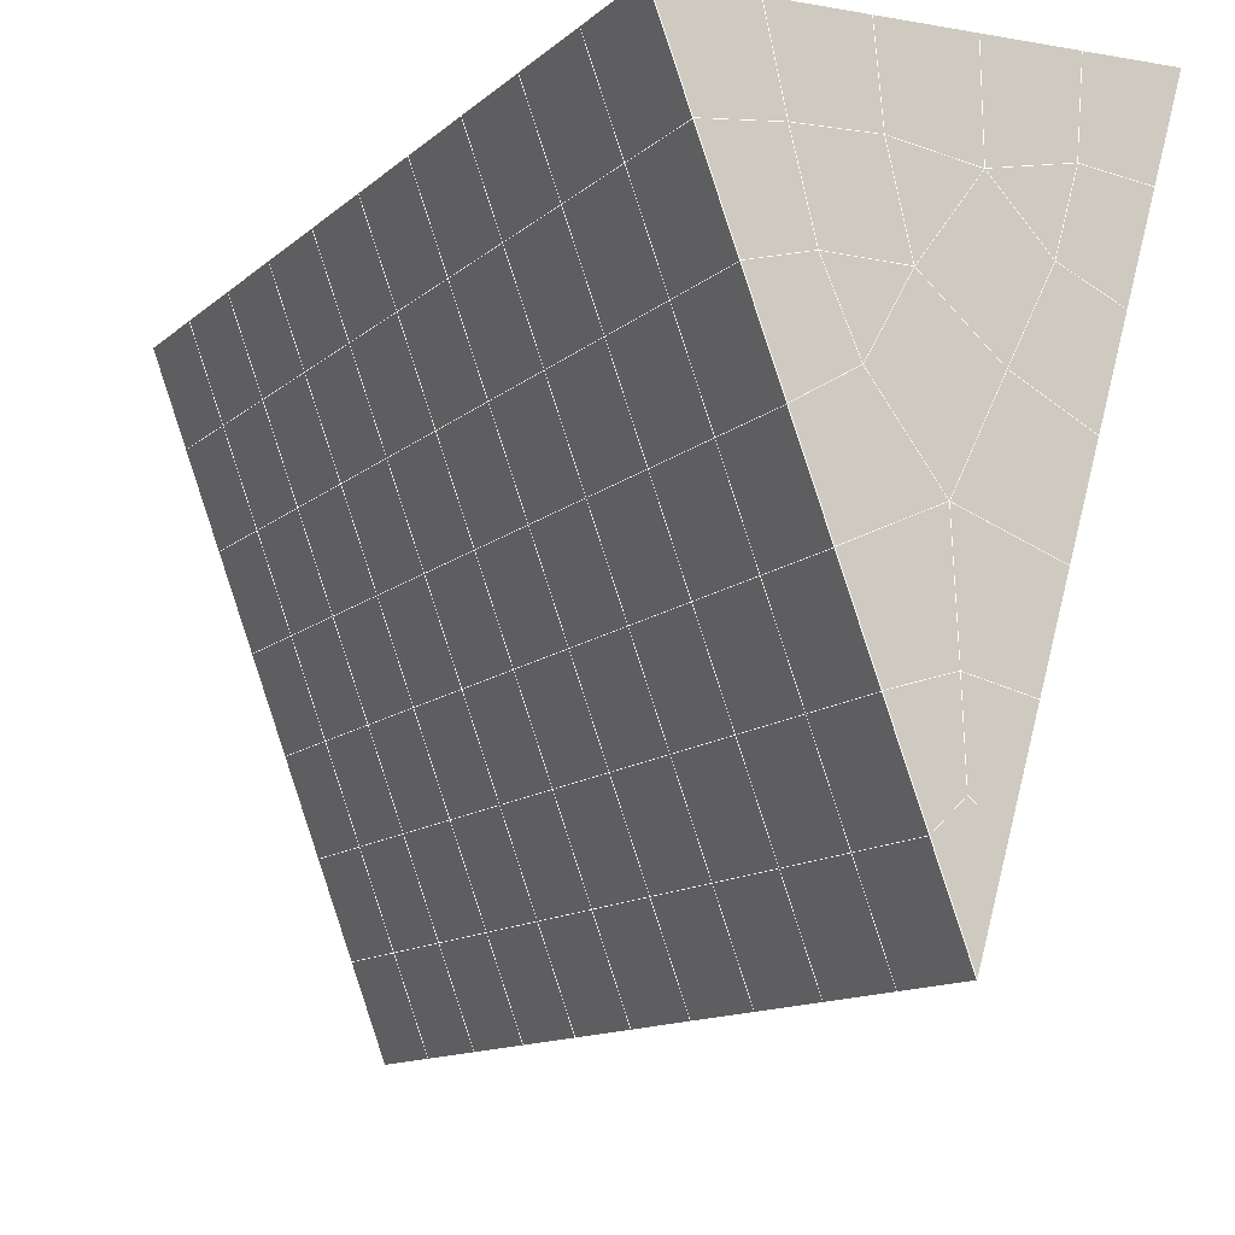
<metadata>
{"format":"obj","ext":"obj","renderer":"f3d","projection":"perspective","resolution":1024,"background":"white","views":[{"elev":-7.2,"azim":152.3,"up":"+Y"}]}
</metadata>
<code>
v 49 14.26 20.7
v 51 14.26 20.7
v 50.89 12.31 20.57
v 49.04 12 20.55
v 49 14.1 22.9
v 51 14.1 22.9
v 49 13.95 25.09
v 51 13.95 25.09
v 49 13.8 27.29
v 51 13.8 27.29
v 49 13.64 29.48
v 51 13.64 29.48
v 49 13.49 31.68
v 51 13.49 31.68
v 49 13.34 33.87
v 51 13.34 33.87
v 49 13.18 36.06
v 51 13.18 36.06
v 49 13.03 38.26
v 51 13.03 38.26
v 49 12.87 40.45
v 51 12.88 40.45
v 49 12.72 42.65
v 51 12.72 42.65
v 48.58 10.56 42.5
v 50.89 10.39 42.49
v 48.54 8.572 42.36
v 50.12 8.661 42.37
v 49.04 6.363 42.2
v 51.12 7.041 42.25
v 49.84 4.695 42.09
v 51.02 4.679 42.09
v 49.96 3.215 41.98
v 50.68 2.705 41.95
v 49.26 2.637 41.94
v 49.99 1.033 41.83
v 48.57 2.033 41.9
v 49.29 -0.1041 41.75
v 48.57 2.187 39.71
v 49.29 0.04955 39.56
v 48.57 2.34 37.51
v 49.29 0.203 37.36
v 48.57 2.494 35.32
v 49.29 0.3563 35.17
v 48.57 2.647 33.12
v 49.29 0.5095 32.97
v 48.57 2.801 30.93
v 49.29 0.6631 30.78
v 48.57 2.954 28.73
v 49.29 0.8167 28.58
v 48.57 3.108 26.54
v 49.29 0.97 26.39
v 48.57 3.261 24.34
v 49.29 1.123 24.2
v 48.57 3.414 22.15
v 49.29 1.277 22
v 48.57 3.568 19.96
v 49.29 1.43 19.81
v 50.01 3.94 19.98
v 50 2.052 19.85
v 51.43 3.568 19.96
v 50.71 1.431 19.81
v 51.43 3.415 22.15
v 50.71 1.277 22
v 51.43 3.261 24.34
v 50.71 1.124 24.19
v 51.43 3.108 26.54
v 50.71 0.97 26.39
v 51.43 2.954 28.73
v 50.71 0.8167 28.58
v 51.43 2.801 30.93
v 50.71 0.6633 30.78
v 51.43 2.647 33.12
v 50.71 0.5098 32.97
v 51.43 2.494 35.32
v 50.71 0.3561 35.17
v 51.43 2.34 37.51
v 50.71 0.2029 37.36
v 51.43 2.187 39.71
v 50.71 0.04948 39.56
v 51.43 2.034 41.9
v 50.71 -0.104 41.75
v 52.14 4.171 42.05
v 52.14 4.325 39.86
v 52.14 4.478 37.66
v 52.14 4.632 35.47
v 52.14 4.785 33.27
v 52.14 4.938 31.08
v 52.14 5.092 28.88
v 52.14 5.245 26.69
v 52.14 5.399 24.49
v 52.14 5.552 22.3
v 52.14 5.706 20.1
v 50.04 6.566 20.16
v 47.86 5.706 20.1
v 47.86 5.552 22.3
v 47.86 5.399 24.49
v 47.86 5.245 26.69
v 47.86 5.092 28.88
v 47.86 4.938 31.08
v 47.86 4.785 33.27
v 47.86 4.632 35.47
v 47.86 4.478 37.66
v 47.86 4.325 39.86
v 47.86 4.171 42.05
v 48.84 4.474 42.07
v 50 -2.242 41.6
v 50 -2.088 39.41
v 50 -1.935 37.21
v 50 -1.781 35.02
v 50 -1.628 32.82
v 50 -1.474 30.63
v 50 -1.321 28.43
v 50 -1.168 26.24
v 50 -1.014 24.05
v 50 -0.8608 21.85
v 50 -0.7069 19.66
v 51.49 8.579 20.31
v 52.86 7.843 20.25
v 52.19 10.3 20.43
v 53.57 9.981 20.4
v 52.62 12.28 20.56
v 54.29 12.12 20.55
v 53 14.26 20.7
v 55 14.26 20.7
v 53 14.1 22.9
v 55 14.1 22.9
v 53 13.95 25.09
v 55 13.95 25.09
v 53 13.8 27.29
v 55 13.8 27.29
v 53 13.64 29.48
v 55 13.64 29.48
v 53 13.49 31.68
v 55 13.49 31.68
v 53 13.34 33.87
v 55 13.34 33.87
v 53 13.18 36.07
v 55 13.18 36.07
v 53 13.03 38.26
v 55 13.03 38.26
v 53 12.88 40.45
v 55 12.88 40.45
v 53 12.72 42.65
v 55 12.72 42.65
v 52.76 10.77 42.51
v 54.29 10.58 42.5
v 52.24 9.033 42.39
v 53.57 8.447 42.35
v 52.86 6.309 42.2
v 47.14 6.309 42.2
v 46.43 8.446 42.35
v 45.71 10.58 42.5
v 47 12.72 42.65
v 47 12.88 40.45
v 47 13.03 38.26
v 47 13.18 36.06
v 47 13.34 33.87
v 47 13.49 31.68
v 47 13.64 29.48
v 47 13.8 27.29
v 47 13.95 25.09
v 47 14.1 22.9
v 47 14.26 20.7
v 47.23 12.33 20.57
v 48.83 8.768 20.32
v 50.46 10.24 20.42
v 47.14 7.843 20.25
v 47.14 7.69 22.45
v 47.14 7.536 24.64
v 47.14 7.383 26.84
v 47.14 7.229 29.03
v 47.14 7.076 31.23
v 47.14 6.923 33.42
v 47.14 6.769 35.62
v 47.14 6.615 37.81
v 47.14 6.462 40.01
v 52.86 7.69 22.45
v 52.86 7.536 24.64
v 52.86 7.383 26.84
v 52.86 7.229 29.03
v 52.86 7.076 31.23
v 52.86 6.923 33.42
v 52.86 6.769 35.62
v 52.86 6.616 37.81
v 52.86 6.462 40.01
v 53.57 8.6 40.16
v 53.57 8.753 37.96
v 53.57 8.907 35.77
v 53.57 9.06 33.57
v 53.57 9.213 31.38
v 53.57 9.367 29.18
v 53.57 9.521 26.99
v 53.57 9.674 24.79
v 53.57 9.828 22.6
v 54.29 10.74 40.3
v 54.29 10.89 38.11
v 54.29 11.04 35.92
v 54.29 11.2 33.72
v 54.29 11.35 31.53
v 54.29 11.5 29.33
v 54.29 11.66 27.14
v 54.29 11.81 24.94
v 54.29 11.97 22.75
v 47.79 10.64 20.45
v 46.43 9.981 20.4
v 46.43 9.828 22.6
v 46.43 9.674 24.79
v 46.43 9.521 26.99
v 46.43 9.367 29.18
v 46.43 9.214 31.38
v 46.43 9.06 33.57
v 46.43 8.907 35.77
v 46.43 8.753 37.96
v 46.43 8.6 40.16
v 45.71 12.12 20.55
v 45.71 11.97 22.75
v 45.71 11.81 24.94
v 45.71 11.66 27.14
v 45.71 11.5 29.33
v 45.71 11.35 31.53
v 45.71 11.2 33.72
v 45.71 11.04 35.92
v 45.71 10.89 38.11
v 45.71 10.74 40.3
v 45 14.26 20.7
v 45 14.1 22.9
v 45 13.95 25.09
v 45 13.8 27.29
v 45 13.64 29.48
v 45 13.49 31.68
v 45 13.34 33.87
v 45 13.18 36.07
v 45 13.03 38.26
v 45 12.88 40.45
v 45 12.72 42.65
v 49.96 3.215 41.98
v 49.84 4.695 42.09
v 49.04 6.363 42.2
v 47.14 6.309 42.2
v 47.14 6.462 40.01
v 47.86 4.325 39.86
v 48.57 2.187 39.71
v 49.29 0.04955 39.56
v 49.29 -0.1041 41.75
v 50 -2.242 41.6
v 50.71 -0.104 41.75
v 50.71 0.04948 39.56
v 51.43 2.187 39.71
v 51.43 2.034 41.9
v 52.14 4.171 42.05
v 51.02 4.679 42.09
v 51.12 7.041 42.25
v 48.84 4.474 42.07
v 47.86 4.171 42.05
v 48.57 2.033 41.9
v 49.99 1.033 41.83
v 50.68 2.705 41.95
v 49.26 2.637 41.94
v 48.57 2.34 37.51
v 47.86 4.478 37.66
v 47.14 6.615 37.81
v 46.43 8.753 37.96
v 46.43 8.6 40.16
v 46.43 8.446 42.35
v 48.54 8.572 42.36
v 52.24 9.033 42.39
v 50.89 10.39 42.49
v 50.12 8.661 42.36
v 52.86 6.309 42.2
v 52.14 4.325 39.86
v 51.43 2.34 37.51
v 50.71 0.2029 37.36
v 50 -2.088 39.41
v 45.71 10.58 42.5
v 45.71 10.74 40.3
v 45.71 10.89 38.11
v 45.71 11.04 35.92
v 46.43 8.907 35.77
v 47.14 6.769 35.62
v 47.86 4.632 35.47
v 52.76 10.77 42.51
v 53.57 8.447 42.35
v 53.57 8.6 40.16
v 52.86 6.462 40.01
v 52.86 6.616 37.81
v 52.14 4.478 37.66
v 52.14 4.632 35.47
v 51.43 2.494 35.32
v 51.43 2.647 33.12
v 50.71 0.5098 32.97
v 50.71 0.3561 35.17
v 50 -1.781 35.02
v 50 -1.935 37.21
v 49.29 0.203 37.36
v 54.29 10.58 42.5
v 53 12.72 42.65
v 51 12.72 42.65
v 48.58 10.56 42.5
v 55 12.72 42.65
v 55 12.88 40.45
v 55 13.03 38.26
v 55 13.18 36.06
v 54.29 11.04 35.92
v 54.29 11.2 33.72
v 53.57 9.06 33.57
v 53.57 9.213 31.38
v 52.86 7.076 31.23
v 52.86 7.229 29.03
v 52.14 5.092 28.88
v 52.14 5.245 26.69
v 51.43 3.108 26.54
v 51.43 3.261 24.34
v 50.71 1.124 24.19
v 50.71 0.97 26.39
v 50 -1.168 26.24
v 50 -1.321 28.43
v 49.29 0.8167 28.58
v 49.29 0.6631 30.78
v 48.57 2.801 30.93
v 48.57 2.647 33.12
v 47.86 4.785 33.27
v 48.57 2.494 35.32
v 49.29 0.5095 32.97
v 50 -1.474 30.63
v 50.71 0.8167 28.58
v 51.43 2.954 28.73
v 52.14 4.938 31.08
v 52.86 6.923 33.42
v 53.57 8.907 35.77
v 54.29 10.89 38.11
v 53 13.03 38.26
v 53 12.88 40.45
v 54.29 10.74 40.3
v 53.57 8.753 37.96
v 52.86 6.769 35.62
v 52.14 4.785 33.27
v 51.43 2.801 30.93
v 50.71 0.6633 30.78
v 50 -1.628 32.82
v 49.29 0.3563 35.17
v 51 12.88 40.45
v 49 12.72 42.65
v 45 12.72 42.65
v 45 12.88 40.45
v 45 13.03 38.26
v 45 13.18 36.06
v 45.71 11.2 33.72
v 46.43 9.06 33.57
v 47.14 6.923 33.42
v 47 12.88 40.45
v 49 12.87 40.45
v 51 13.03 38.26
v 53 13.18 36.06
v 55 13.34 33.87
v 54.29 11.35 31.53
v 53.57 9.367 29.18
v 52.86 7.383 26.84
v 52.14 5.399 24.49
v 51.43 3.415 22.15
v 50.71 1.277 22
v 50 -1.014 24.05
v 49.29 0.97 26.39
v 48.57 2.954 28.73
v 47.86 4.938 31.08
v 47.14 7.076 31.23
v 47.86 5.092 28.88
v 48.57 3.108 26.54
v 49.29 1.123 24.2
v 50 -0.8608 21.85
v 50.71 1.431 19.81
v 51.43 3.568 19.95
v 52.14 5.552 22.3
v 52.86 7.536 24.64
v 53.57 9.521 26.99
v 54.29 11.5 29.33
v 55 13.49 31.68
v 53 13.34 33.87
v 51 13.18 36.06
v 49 13.03 38.26
v 47 12.72 42.65
v 50 -0.7069 19.66
v 49.29 1.43 19.81
v 49.29 1.277 22
v 48.57 3.414 22.15
v 48.57 3.261 24.34
v 47.86 5.399 24.49
v 47.86 5.245 26.69
v 47.14 7.383 26.84
v 47.14 7.229 29.03
v 46.43 9.367 29.18
v 46.43 9.214 31.38
v 50 2.052 19.85
v 50.01 3.94 19.98
v 52.14 5.706 20.1
v 52.86 7.69 22.45
v 53.57 9.674 24.79
v 54.29 11.66 27.14
v 55 13.64 29.48
v 53 13.49 31.68
v 51 13.34 33.87
v 49 13.18 36.06
v 47 13.03 38.26
v 47 13.18 36.06
v 45 13.34 33.87
v 45.71 11.35 31.53
v 48.57 3.568 19.95
v 47.86 5.552 22.3
v 47.14 7.536 24.64
v 46.43 9.521 26.99
v 45.71 11.5 29.33
v 45 13.49 31.68
v 47 13.34 33.87
v 49 13.34 33.87
v 47 13.49 31.68
v 45 13.64 29.48
v 45.71 11.66 27.14
v 46.43 9.674 24.79
v 47.14 7.69 22.45
v 47.86 5.706 20.1
v 50.04 6.566 20.16
v 52.86 7.843 20.25
v 53.57 9.828 22.6
v 54.29 11.81 24.94
v 55 13.8 27.29
v 53 13.64 29.48
v 51 13.49 31.68
v 49 13.49 31.68
v 47 13.64 29.48
v 45 13.8 27.29
v 45.71 11.81 24.94
v 46.43 9.828 22.6
v 47.14 7.843 20.25
v 51.49 8.579 20.31
v 53.57 9.981 20.4
v 54.29 11.97 22.75
v 55 13.95 25.09
v 53 13.8 27.29
v 51 13.64 29.48
v 49 13.64 29.48
v 47 13.8 27.29
v 45 13.95 25.09
v 45.71 11.97 22.75
v 46.43 9.981 20.4
v 48.83 8.768 20.32
v 55 14.26 20.7
v 53 14.26 20.7
v 52.62 12.28 20.56
v 50.89 12.31 20.57
v 50.46 10.24 20.42
v 52.19 10.3 20.43
v 54.29 12.12 20.55
v 55 14.1 22.9
v 53 14.1 22.9
v 53 13.95 25.09
v 51 13.95 25.09
v 49 13.95 25.09
v 47 13.95 25.09
v 45 14.1 22.9
v 45.71 12.12 20.55
v 47.79 10.64 20.45
v 51 13.8 27.29
v 49 13.8 27.29
v 51 14.1 22.9
v 51 14.26 20.7
v 49 14.1 22.9
v 47 14.1 22.9
v 45 14.26 20.7
v 47.23 12.33 20.57
v 49.04 12 20.54
v 49 14.26 20.7
v 47 14.26 20.7
f 1 2 3
f 1 3 4
f 5 6 2
f 5 2 1
f 7 8 6
f 7 6 5
f 9 10 8
f 9 8 7
f 11 12 10
f 11 10 9
f 13 14 12
f 13 12 11
f 15 16 14
f 15 14 13
f 17 18 16
f 17 16 15
f 19 20 18
f 19 18 17
f 21 22 20
f 21 20 19
f 23 24 22
f 23 22 21
f 25 26 24
f 25 24 23
f 27 28 26
f 27 26 25
f 29 30 28
f 29 28 27
f 31 32 30
f 31 30 29
f 33 34 32
f 33 32 31
f 35 36 34
f 35 34 33
f 37 38 36
f 37 36 35
f 39 40 38
f 39 38 37
f 41 42 40
f 41 40 39
f 43 44 42
f 43 42 41
f 45 46 44
f 45 44 43
f 47 48 46
f 47 46 45
f 49 50 48
f 49 48 47
f 51 52 50
f 51 50 49
f 53 54 52
f 53 52 51
f 55 56 54
f 55 54 53
f 57 58 56
f 57 56 55
f 59 60 58
f 59 58 57
f 61 62 60
f 61 60 59
f 63 64 62
f 63 62 61
f 65 66 64
f 65 64 63
f 67 68 66
f 67 66 65
f 69 70 68
f 69 68 67
f 71 72 70
f 71 70 69
f 73 74 72
f 73 72 71
f 75 76 74
f 75 74 73
f 77 78 76
f 77 76 75
f 79 80 78
f 79 78 77
f 81 82 80
f 81 80 79
f 34 36 82
f 34 82 81
f 81 83 32
f 81 32 34
f 79 84 83
f 79 83 81
f 77 85 84
f 77 84 79
f 75 86 85
f 75 85 77
f 73 87 86
f 73 86 75
f 71 88 87
f 71 87 73
f 69 89 88
f 69 88 71
f 67 90 89
f 67 89 69
f 65 91 90
f 65 90 67
f 63 92 91
f 63 91 65
f 61 93 92
f 61 92 63
f 59 94 93
f 59 93 61
f 57 95 94
f 57 94 59
f 55 96 95
f 55 95 57
f 53 97 96
f 53 96 55
f 51 98 97
f 51 97 53
f 49 99 98
f 49 98 51
f 47 100 99
f 47 99 49
f 45 101 100
f 45 100 47
f 43 102 101
f 43 101 45
f 41 103 102
f 41 102 43
f 39 104 103
f 39 103 41
f 37 105 104
f 37 104 39
f 35 106 105
f 35 105 37
f 33 31 106
f 33 106 35
f 107 82 36
f 107 36 38
f 108 80 82
f 108 82 107
f 109 78 80
f 109 80 108
f 110 76 78
f 110 78 109
f 111 74 76
f 111 76 110
f 112 72 74
f 112 74 111
f 113 70 72
f 113 72 112
f 114 68 70
f 114 70 113
f 115 66 68
f 115 68 114
f 116 64 66
f 116 66 115
f 117 62 64
f 117 64 116
f 58 60 62
f 58 62 117
f 116 56 58
f 116 58 117
f 115 54 56
f 115 56 116
f 114 52 54
f 114 54 115
f 113 50 52
f 113 52 114
f 112 48 50
f 112 50 113
f 111 46 48
f 111 48 112
f 110 44 46
f 110 46 111
f 109 42 44
f 109 44 110
f 108 40 42
f 108 42 109
f 107 38 40
f 107 40 108
f 118 119 93
f 118 93 94
f 120 121 119
f 120 119 118
f 122 123 121
f 122 121 120
f 124 125 123
f 124 123 122
f 126 127 125
f 126 125 124
f 128 129 127
f 128 127 126
f 130 131 129
f 130 129 128
f 132 133 131
f 132 131 130
f 134 135 133
f 134 133 132
f 136 137 135
f 136 135 134
f 138 139 137
f 138 137 136
f 140 141 139
f 140 139 138
f 142 143 141
f 142 141 140
f 144 145 143
f 144 143 142
f 146 147 145
f 146 145 144
f 148 149 147
f 148 147 146
f 30 150 149
f 30 149 148
f 32 83 150
f 32 150 30
f 29 151 105
f 29 105 106
f 27 152 151
f 27 151 29
f 25 153 152
f 25 152 27
f 23 154 153
f 23 153 25
f 21 155 154
f 21 154 23
f 19 156 155
f 19 155 21
f 17 157 156
f 17 156 19
f 15 158 157
f 15 157 17
f 13 159 158
f 13 158 15
f 11 160 159
f 11 159 13
f 9 161 160
f 9 160 11
f 7 162 161
f 7 161 9
f 5 163 162
f 5 162 7
f 1 164 163
f 1 163 5
f 4 165 164
f 4 164 1
f 94 166 167
f 94 167 118
f 95 168 166
f 95 166 94
f 96 169 168
f 96 168 95
f 97 170 169
f 97 169 96
f 98 171 170
f 98 170 97
f 99 172 171
f 99 171 98
f 100 173 172
f 100 172 99
f 101 174 173
f 101 173 100
f 102 175 174
f 102 174 101
f 103 176 175
f 103 175 102
f 104 177 176
f 104 176 103
f 105 151 177
f 105 177 104
f 178 92 93
f 178 93 119
f 179 91 92
f 179 92 178
f 180 90 91
f 180 91 179
f 181 89 90
f 181 90 180
f 182 88 89
f 182 89 181
f 183 87 88
f 183 88 182
f 184 86 87
f 184 87 183
f 185 85 86
f 185 86 184
f 186 84 85
f 186 85 185
f 150 83 84
f 150 84 186
f 186 187 149
f 186 149 150
f 185 188 187
f 185 187 186
f 184 189 188
f 184 188 185
f 183 190 189
f 183 189 184
f 182 191 190
f 182 190 183
f 181 192 191
f 181 191 182
f 180 193 192
f 180 192 181
f 179 194 193
f 179 193 180
f 178 195 194
f 178 194 179
f 119 121 195
f 119 195 178
f 187 196 147
f 187 147 149
f 188 197 196
f 188 196 187
f 189 198 197
f 189 197 188
f 190 199 198
f 190 198 189
f 191 200 199
f 191 199 190
f 192 201 200
f 192 200 191
f 193 202 201
f 193 201 192
f 194 203 202
f 194 202 193
f 195 204 203
f 195 203 194
f 121 123 204
f 121 204 195
f 196 143 145
f 196 145 147
f 197 141 143
f 197 143 196
f 198 139 141
f 198 141 197
f 199 137 139
f 199 139 198
f 200 135 137
f 200 137 199
f 201 133 135
f 201 135 200
f 202 131 133
f 202 133 201
f 203 129 131
f 203 131 202
f 204 127 129
f 204 129 203
f 123 125 127
f 123 127 204
f 166 205 4
f 166 4 167
f 168 206 205
f 168 205 166
f 169 207 206
f 169 206 168
f 170 208 207
f 170 207 169
f 171 209 208
f 171 208 170
f 172 210 209
f 172 209 171
f 173 211 210
f 173 210 172
f 174 212 211
f 174 211 173
f 175 213 212
f 175 212 174
f 176 214 213
f 176 213 175
f 177 215 214
f 177 214 176
f 151 152 215
f 151 215 177
f 144 24 26
f 144 26 146
f 142 22 24
f 142 24 144
f 140 20 22
f 140 22 142
f 138 18 20
f 138 20 140
f 136 16 18
f 136 18 138
f 134 14 16
f 134 16 136
f 132 12 14
f 132 14 134
f 130 10 12
f 130 12 132
f 128 8 10
f 128 10 130
f 126 6 8
f 126 8 128
f 124 2 6
f 124 6 126
f 122 3 2
f 122 2 124
f 120 167 3
f 120 3 122
f 206 216 165
f 206 165 205
f 207 217 216
f 207 216 206
f 208 218 217
f 208 217 207
f 209 219 218
f 209 218 208
f 210 220 219
f 210 219 209
f 211 221 220
f 211 220 210
f 212 222 221
f 212 221 211
f 213 223 222
f 213 222 212
f 214 224 223
f 214 223 213
f 215 225 224
f 215 224 214
f 152 153 225
f 152 225 215
f 216 226 164
f 216 164 165
f 217 227 226
f 217 226 216
f 218 228 227
f 218 227 217
f 219 229 228
f 219 228 218
f 220 230 229
f 220 229 219
f 221 231 230
f 221 230 220
f 222 232 231
f 222 231 221
f 223 233 232
f 223 232 222
f 224 234 233
f 224 233 223
f 225 235 234
f 225 234 224
f 153 236 235
f 153 235 225
f 227 163 164
f 227 164 226
f 228 162 163
f 228 163 227
f 229 161 162
f 229 162 228
f 230 160 161
f 230 161 229
f 231 159 160
f 231 160 230
f 232 158 159
f 232 159 231
f 233 157 158
f 233 158 232
f 234 156 157
f 234 157 233
f 235 155 156
f 235 156 234
f 236 154 155
f 236 155 235
f 28 30 148
f 28 148 26
f 167 4 3
f 4 205 165
f 120 118 167
f 154 236 153
f 148 146 26
f 31 29 106
l 237 238
l 238 239
l 239 240
l 240 241
l 241 242
l 242 243
l 243 244
l 244 245
l 245 246
l 246 247
l 247 248
l 248 249
l 249 250
l 250 251
l 251 252
l 252 253
l 253 239
l 239 254
l 254 255
l 255 256
l 256 245
l 245 257
l 257 247
l 247 250
l 250 258
l 258 252
l 252 238
l 238 254
l 254 259
l 259 237
l 237 258
l 258 257
l 257 259
l 259 256
l 256 243
l 243 260
l 260 261
l 261 262
l 262 263
l 263 264
l 264 265
l 265 266
l 266 239
l 253 267
l 267 268
l 268 269
l 269 253
l 253 270
l 270 251
l 251 271
l 271 249
l 249 272
l 272 273
l 273 248
l 248 274
l 274 246
l 240 265
l 265 275
l 275 276
l 276 277
l 277 278
l 278 279
l 279 280
l 280 281
l 281 261
l 261 242
l 242 255
l 255 240
l 268 282
l 282 267
l 267 283
l 283 284
l 284 285
l 285 286
l 286 287
l 287 288
l 288 289
l 289 290
l 290 291
l 291 292
l 292 293
l 293 294
l 294 295
l 295 244
l 244 274
l 274 294
l 294 273
l 273 292
l 292 289
l 289 272
l 272 287
l 287 271
l 271 285
l 285 270
l 270 283
l 283 296
l 296 282
l 282 297
l 297 298
l 298 268
l 268 299
l 299 266
l 266 269
l 300 301
l 301 302
l 302 303
l 303 304
l 304 305
l 305 306
l 306 307
l 307 308
l 308 309
l 309 310
l 310 311
l 311 312
l 312 313
l 313 314
l 314 315
l 315 316
l 316 317
l 317 318
l 318 319
l 319 320
l 320 321
l 321 322
l 322 281
l 281 323
l 323 321
l 321 324
l 324 319
l 319 325
l 325 317
l 317 326
l 326 315
l 315 312
l 312 327
l 327 310
l 310 328
l 328 308
l 308 329
l 329 306
l 306 330
l 330 304
l 304 331
l 331 302
l 302 332
l 332 333
l 333 297
l 297 300
l 300 296
l 296 334
l 334 331
l 331 335
l 335 330
l 330 336
l 336 329
l 329 337
l 337 328
l 328 338
l 338 327
l 327 326
l 326 339
l 339 325
l 325 340
l 340 324
l 324 341
l 341 323
l 323 260
l 260 295
l 295 341
l 341 293
l 293 340
l 340 291
l 291 339
l 339 338
l 338 290
l 290 337
l 337 288
l 288 336
l 336 286
l 286 335
l 335 284
l 284 334
l 334 301
l 301 333
l 333 342
l 342 298
l 298 343
l 343 299
l 299 275
l 275 344
l 344 345
l 345 346
l 346 347
l 347 278
l 278 348
l 348 349
l 349 350
l 350 280
l 280 262
l 262 241
l 241 264
l 264 276
l 276 345
l 345 351
l 351 352
l 352 342
l 342 353
l 353 332
l 332 354
l 354 303
l 303 355
l 355 305
l 305 356
l 356 307
l 307 357
l 357 309
l 309 358
l 358 311
l 311 359
l 359 313
l 313 360
l 360 361
l 361 314
l 314 362
l 362 316
l 316 363
l 363 318
l 318 364
l 364 320
l 320 365
l 365 322
l 322 350
l 350 366
l 366 365
l 365 367
l 367 364
l 364 368
l 368 363
l 363 369
l 369 362
l 362 370
l 370 361
l 361 371
l 371 372
l 372 360
l 360 373
l 373 359
l 359 374
l 374 358
l 358 375
l 375 357
l 357 376
l 376 356
l 356 377
l 377 355
l 355 378
l 378 354
l 354 379
l 379 353
l 353 380
l 380 352
l 352 343
l 343 381
l 381 275
l 382 383
l 383 384
l 384 385
l 385 386
l 386 387
l 387 388
l 388 389
l 389 390
l 390 391
l 391 392
l 392 366
l 366 390
l 390 367
l 367 388
l 388 368
l 368 386
l 386 369
l 369 384
l 384 370
l 370 382
l 382 371
l 371 393
l 393 394
l 394 372
l 372 395
l 395 373
l 373 396
l 396 374
l 374 397
l 397 375
l 375 398
l 398 376
l 376 399
l 399 377
l 377 400
l 400 378
l 378 401
l 401 379
l 379 402
l 402 380
l 380 403
l 403 404
l 404 347
l 347 405
l 405 348
l 348 406
l 406 392
l 392 349
l 349 279
l 279 263
l 263 277
l 277 346
l 346 403
l 403 351
l 351 381
l 381 344
l 393 383
l 383 407
l 407 385
l 385 408
l 408 387
l 387 409
l 409 389
l 389 410
l 410 391
l 391 411
l 411 406
l 406 412
l 412 405
l 405 413
l 413 404
l 404 402
l 402 414
l 414 413
l 413 415
l 415 412
l 412 416
l 416 411
l 411 417
l 417 410
l 410 418
l 418 409
l 409 419
l 419 408
l 408 420
l 420 407
l 407 394
l 394 421
l 421 395
l 395 422
l 422 396
l 396 423
l 423 397
l 397 424
l 424 398
l 398 425
l 425 399
l 399 426
l 426 400
l 400 427
l 427 401
l 401 414
l 414 428
l 428 415
l 415 429
l 429 416
l 416 430
l 430 417
l 417 431
l 431 418
l 418 432
l 432 419
l 419 433
l 433 420
l 420 421
l 421 434
l 434 422
l 422 435
l 435 423
l 423 436
l 436 424
l 424 437
l 437 425
l 425 438
l 438 426
l 426 439
l 439 427
l 427 428
l 428 440
l 440 429
l 429 441
l 441 430
l 430 442
l 442 431
l 431 443
l 443 432
l 432 444
l 444 433
l 433 445
l 445 421
l 446 447
l 447 448
l 448 449
l 449 450
l 450 451
l 451 448
l 448 452
l 452 446
l 446 453
l 453 454
l 454 455
l 455 456
l 456 457
l 457 458
l 458 442
l 442 459
l 459 443
l 443 460
l 460 444
l 444 461
l 461 445
l 445 450
l 450 434
l 434 451
l 451 435
l 435 452
l 452 436
l 436 453
l 453 437
l 437 455
l 455 438
l 438 462
l 462 463
l 463 440
l 440 439
l 439 462
l 462 456
l 456 464
l 464 454
l 454 447
l 447 465
l 465 464
l 464 466
l 466 457
l 457 463
l 463 441
l 441 458
l 458 467
l 467 459
l 459 468
l 468 460
l 460 469
l 469 461
l 461 470
l 470 471
l 471 465
l 465 449
l 449 470
l 470 469
l 469 472
l 472 467
l 467 466
l 466 471
l 471 472
l 472 468
l 470 450

</code>
